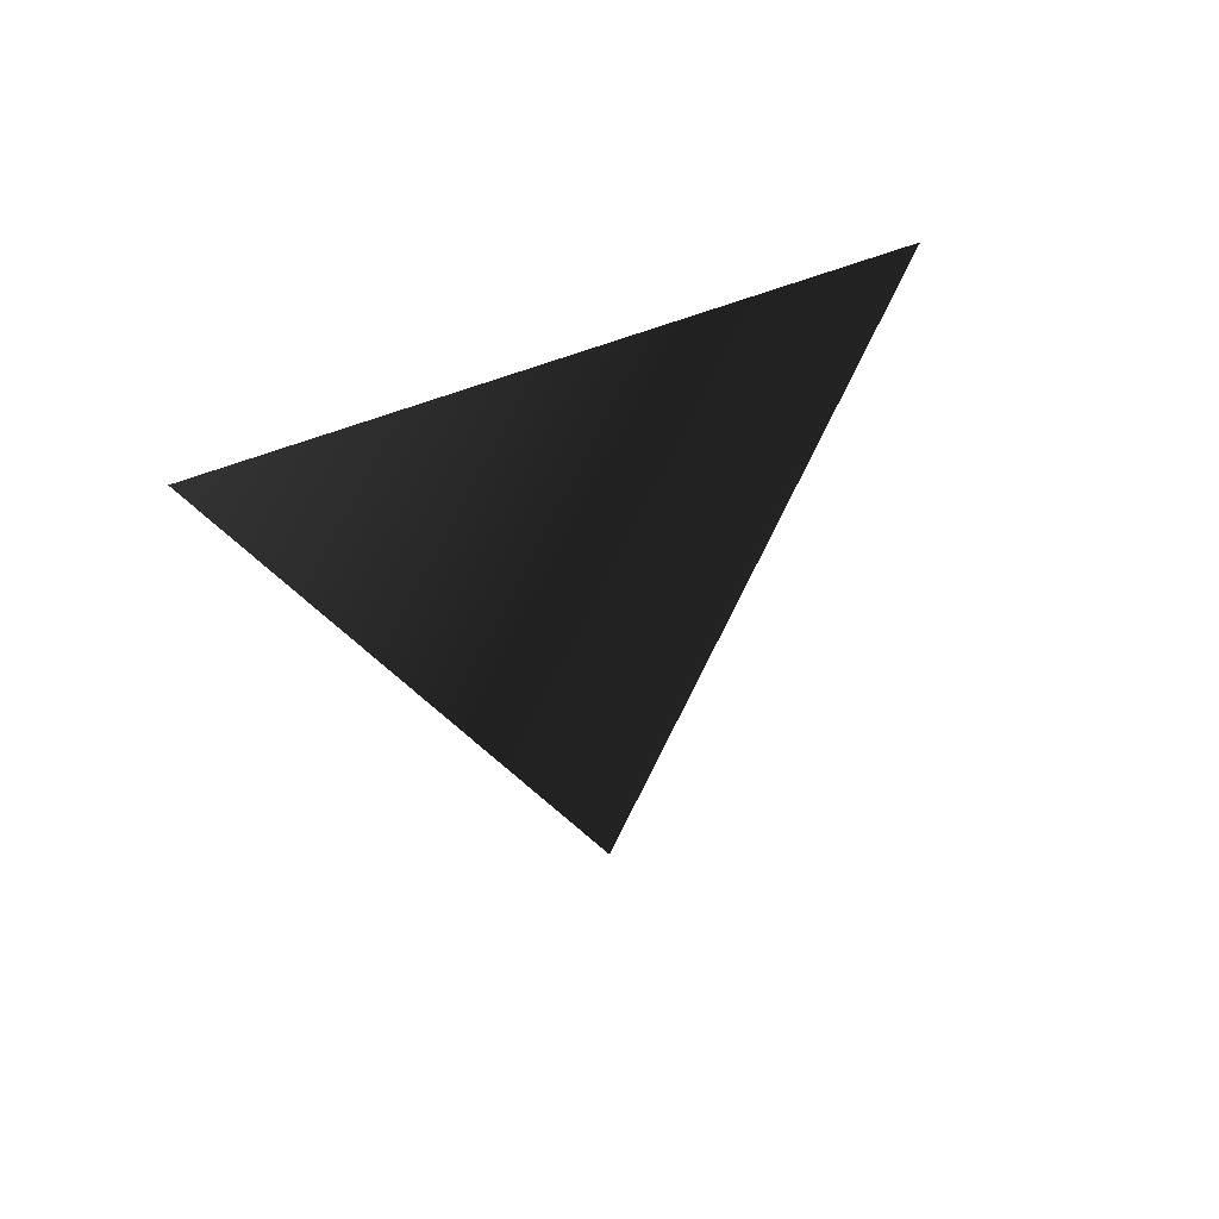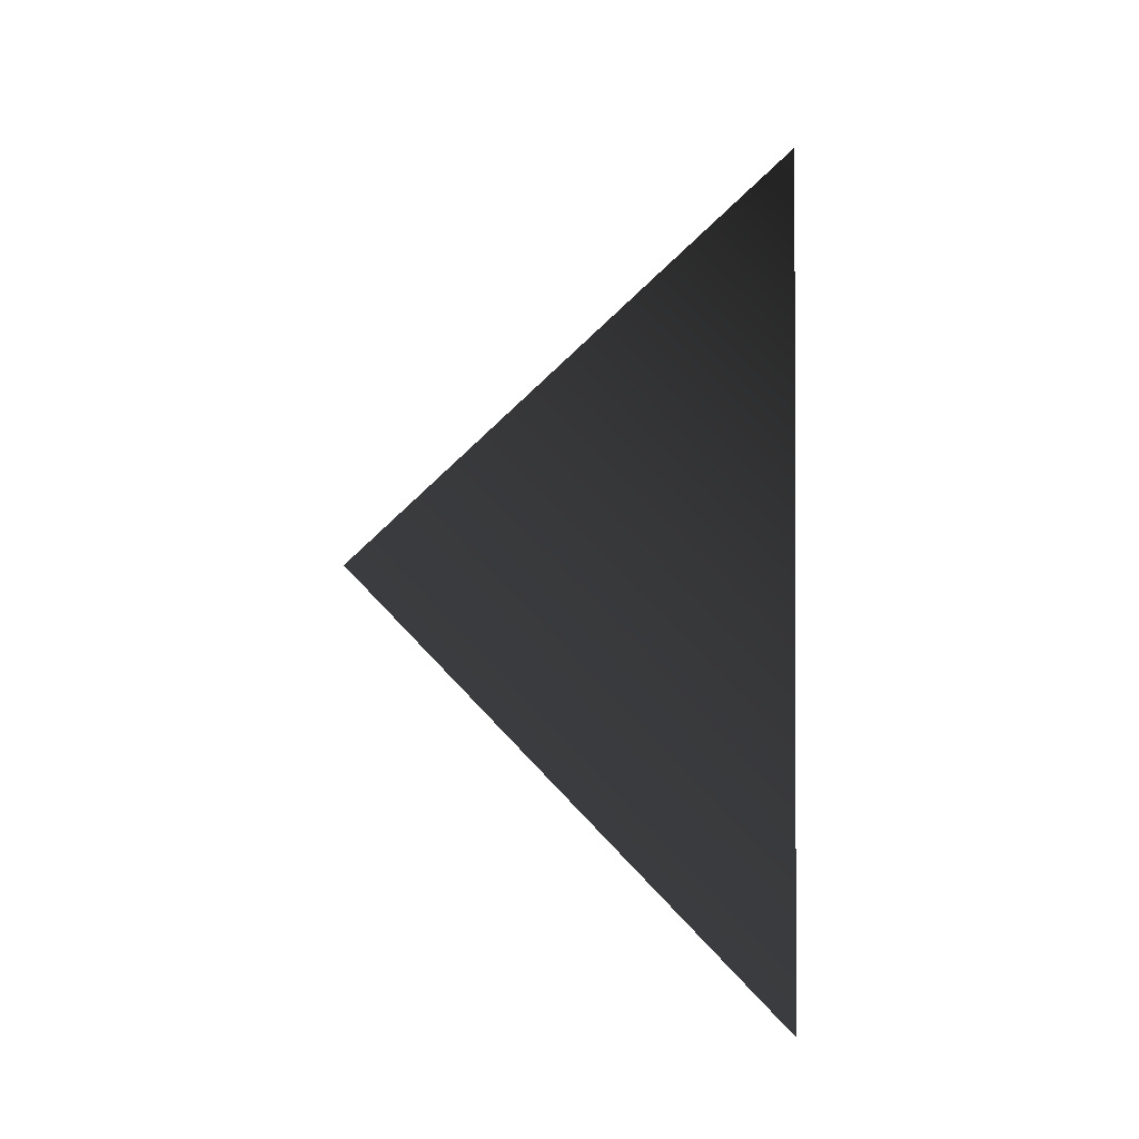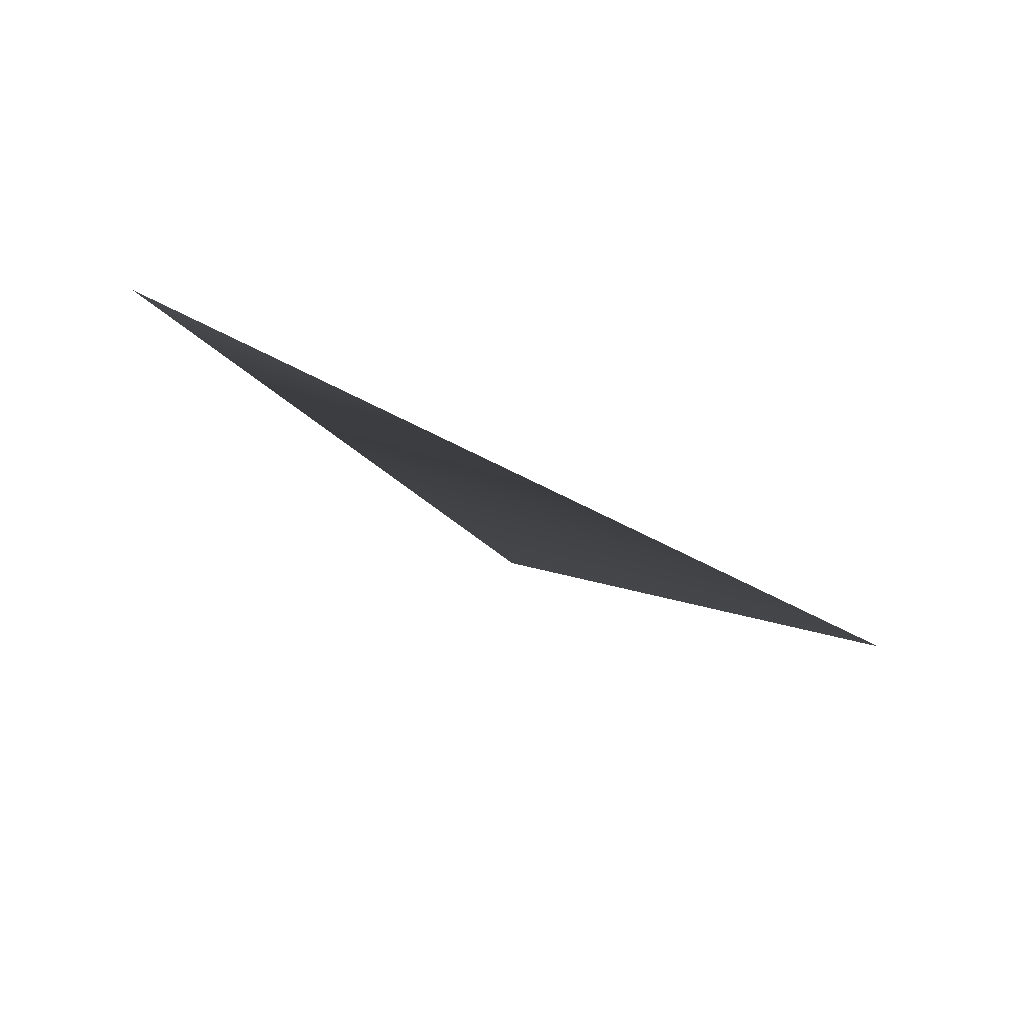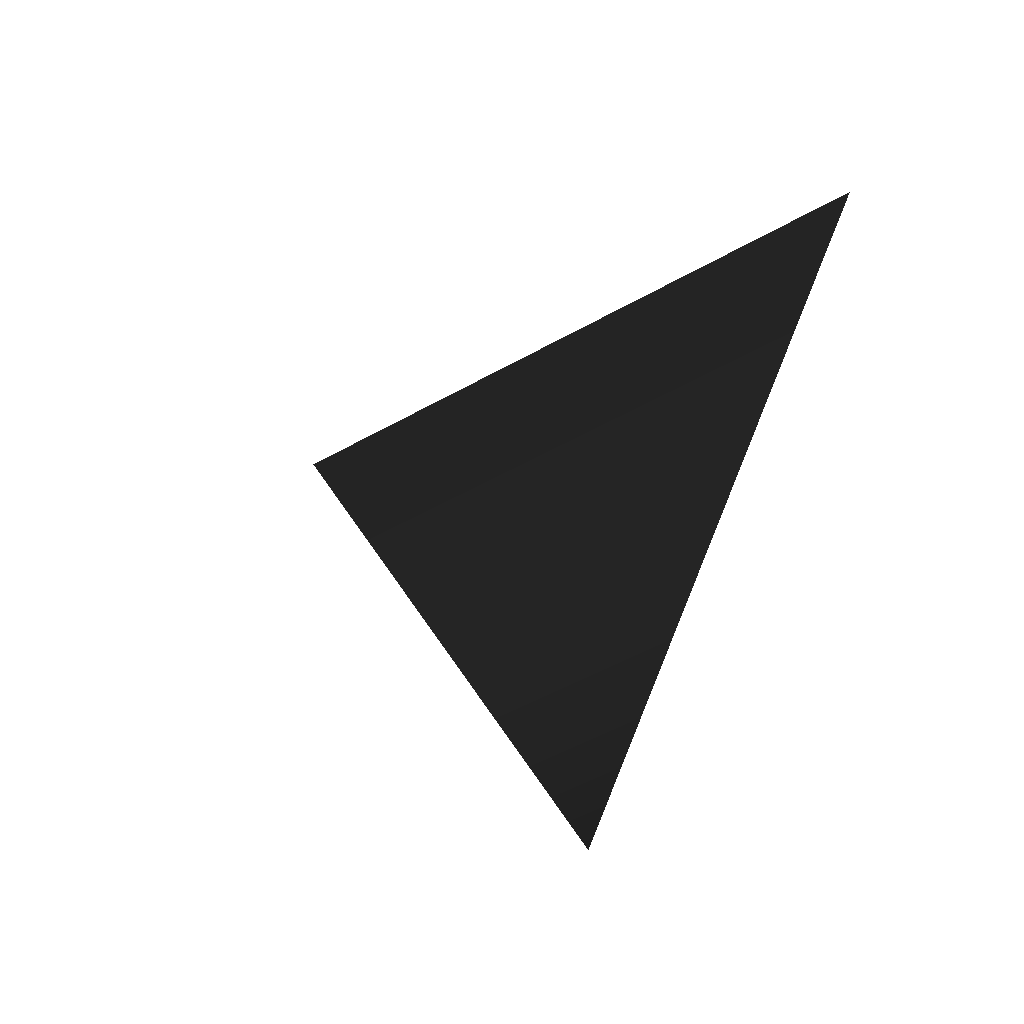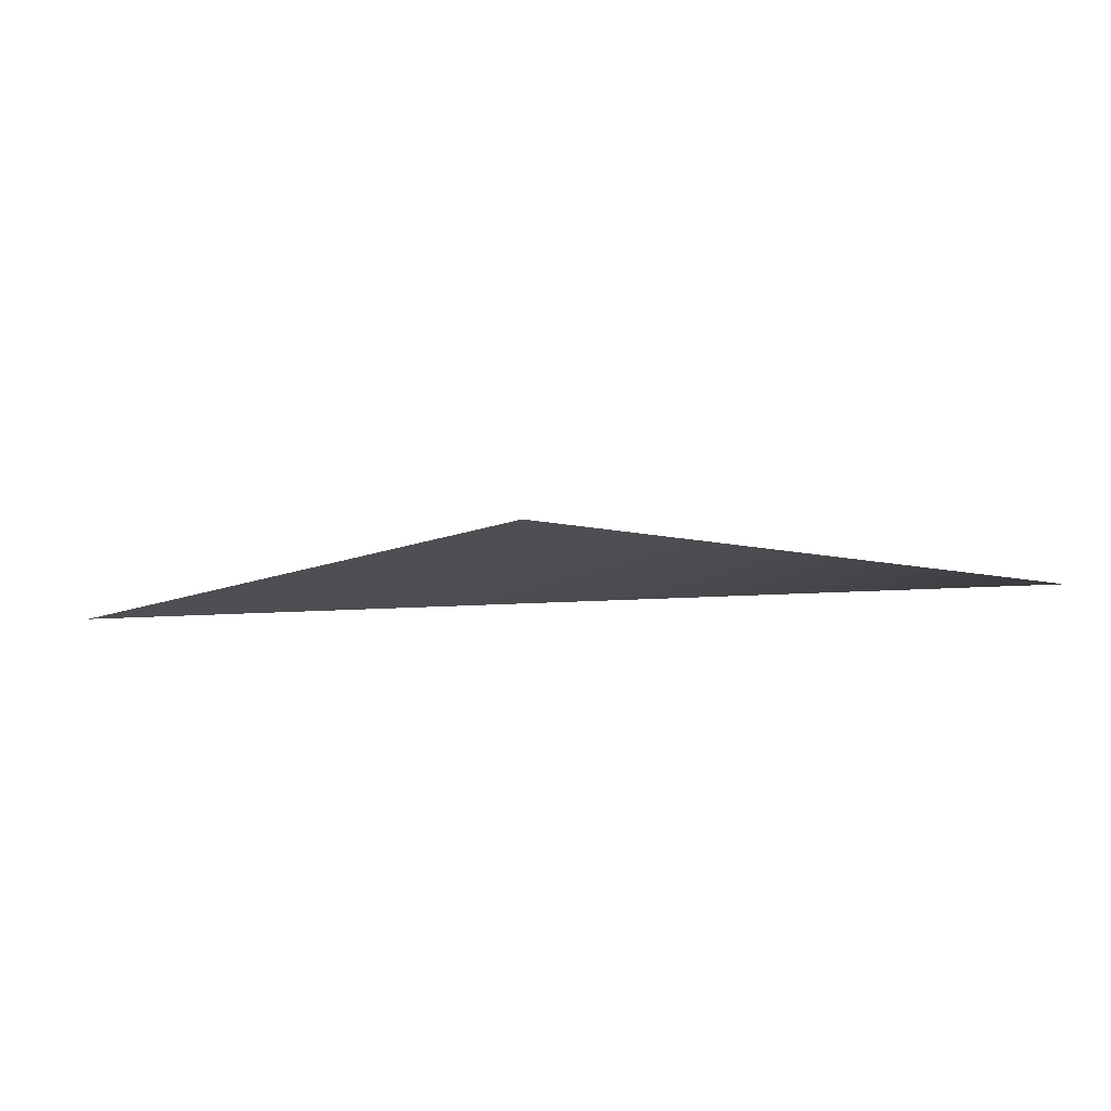
<metadata>
{"format":"obj","ext":"obj","renderer":"f3d","projection":"perspective","resolution":1024,"background":"white","views":[{"elev":21.7,"azim":129.4,"up":"+Z"},{"elev":79.5,"azim":-88.9,"up":"+Y"},{"elev":-78.7,"azim":154.1,"up":"+Z"},{"elev":-59.1,"azim":-105.6,"up":"+Y"},{"elev":10.7,"azim":-9.7,"up":"+Y"}]}
</metadata>
<code>
o triangle
v 0 0 -0.5
v 0.5 0 0
v -0.5 0 0
f 1 2 3

</code>
